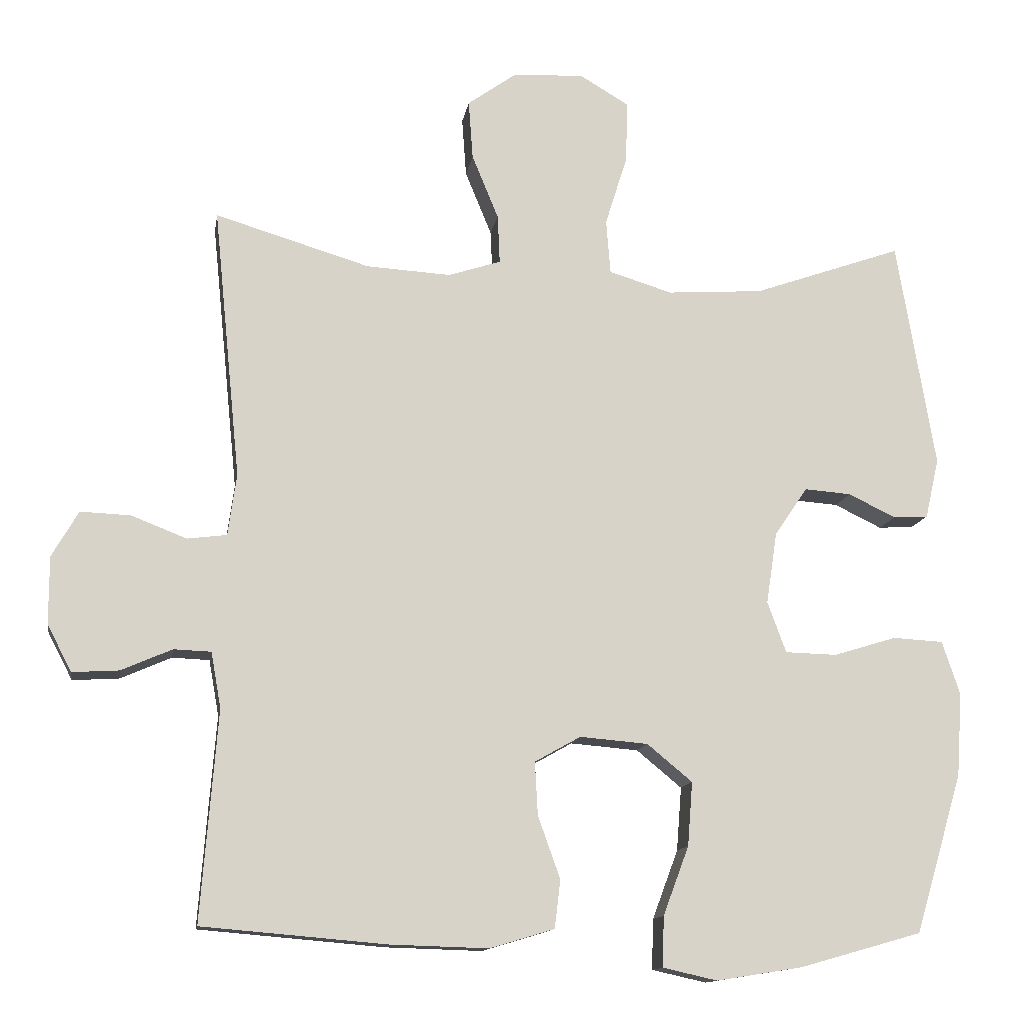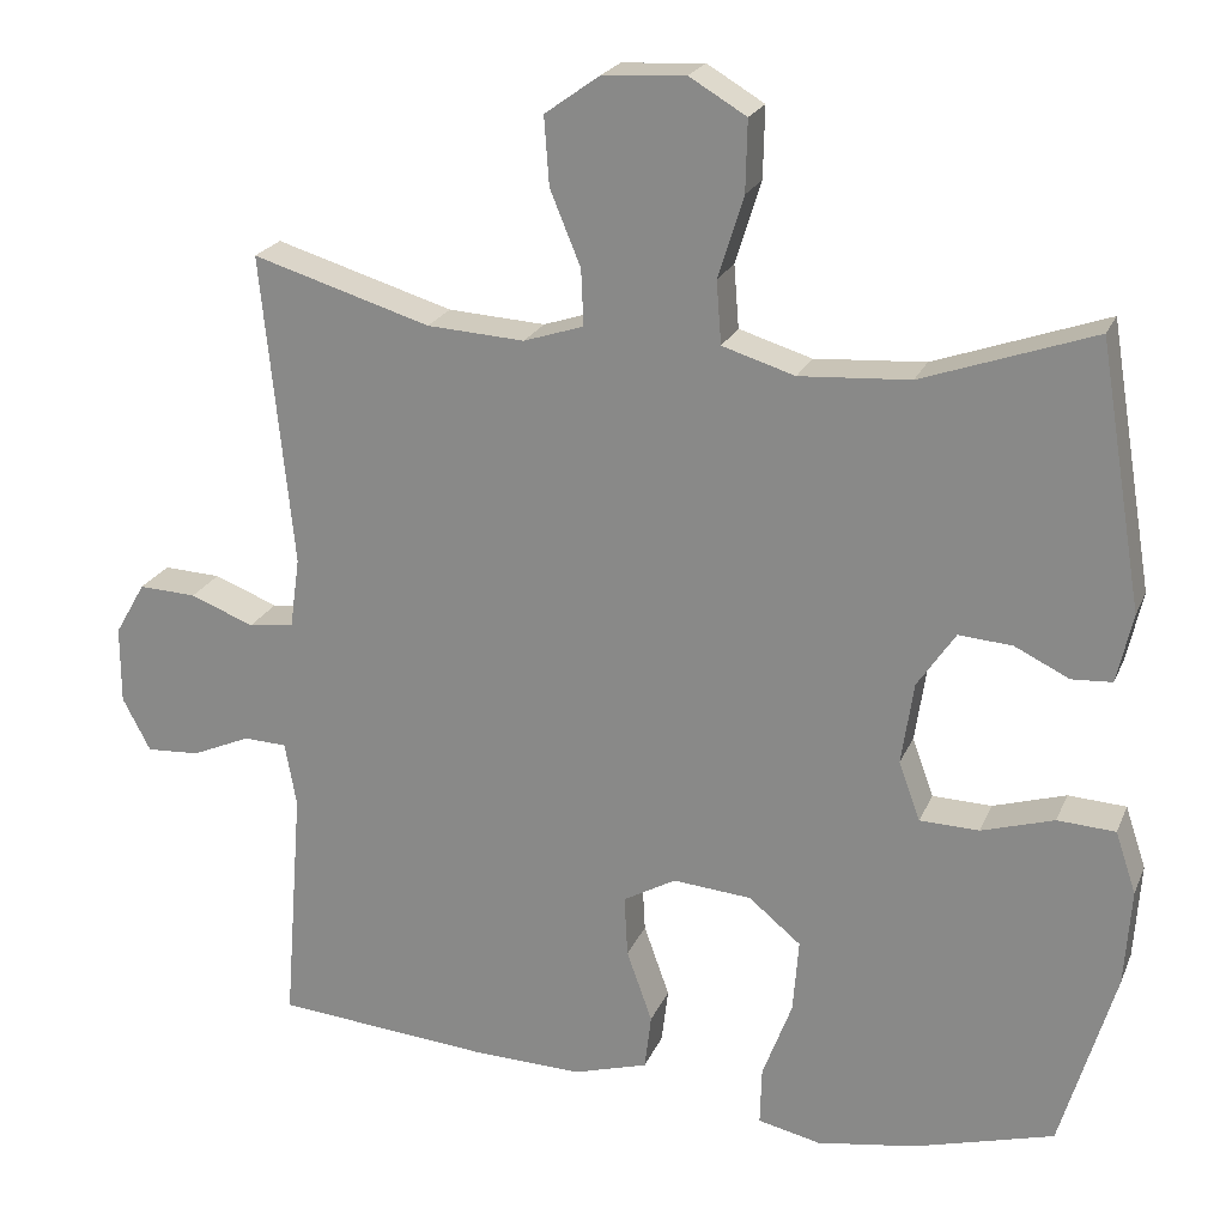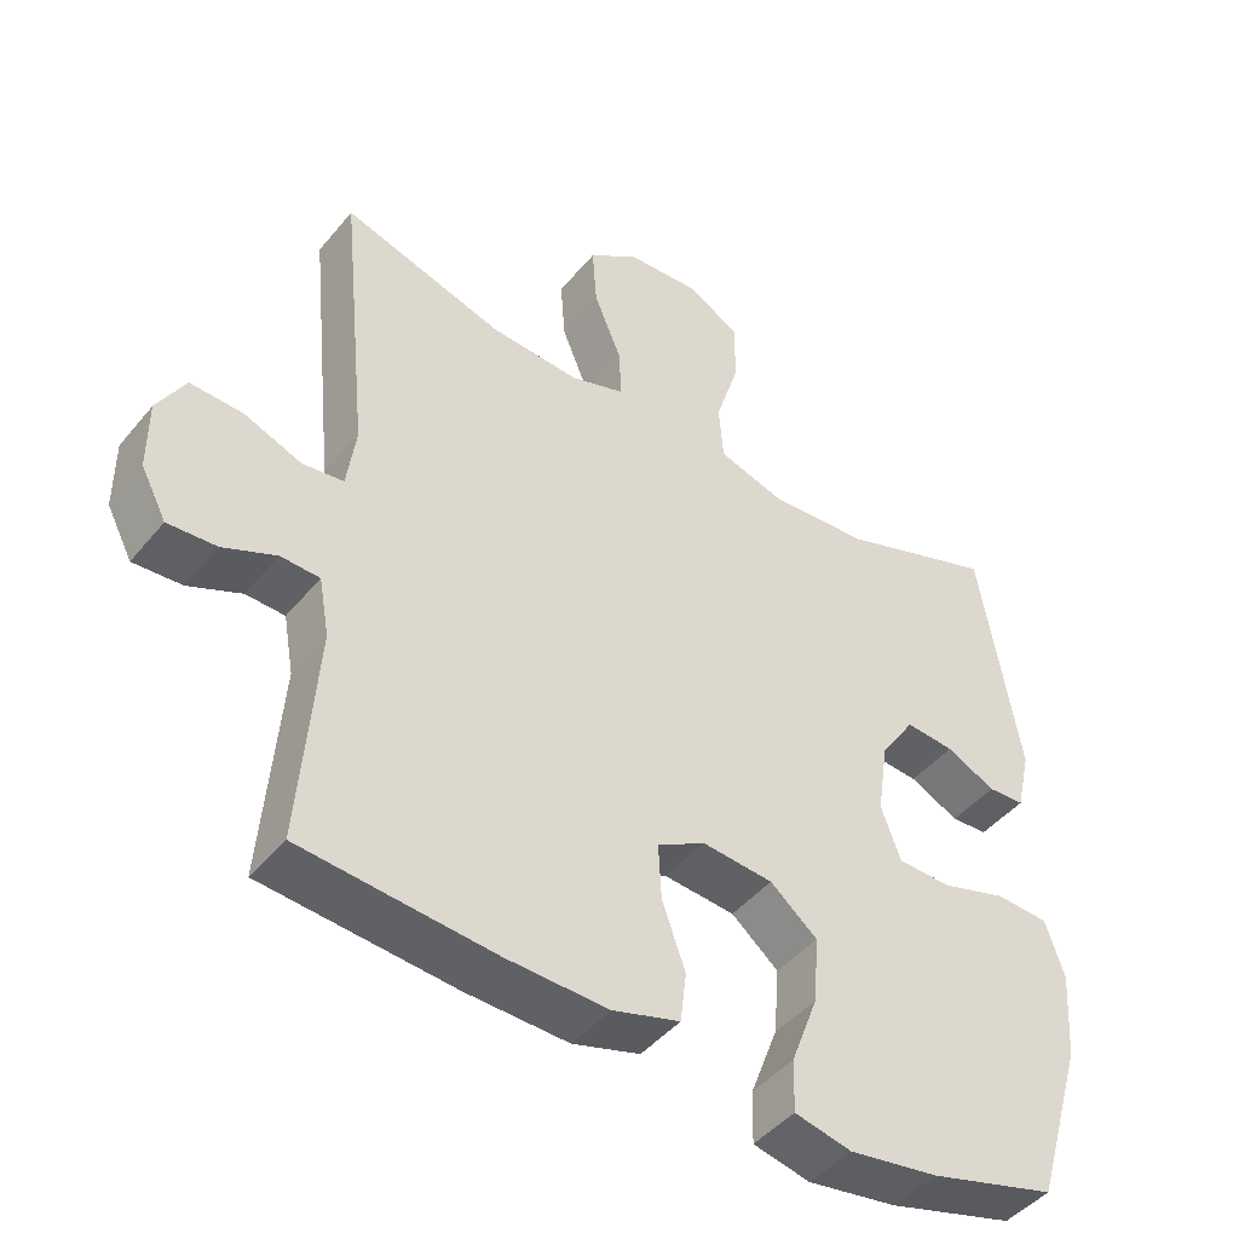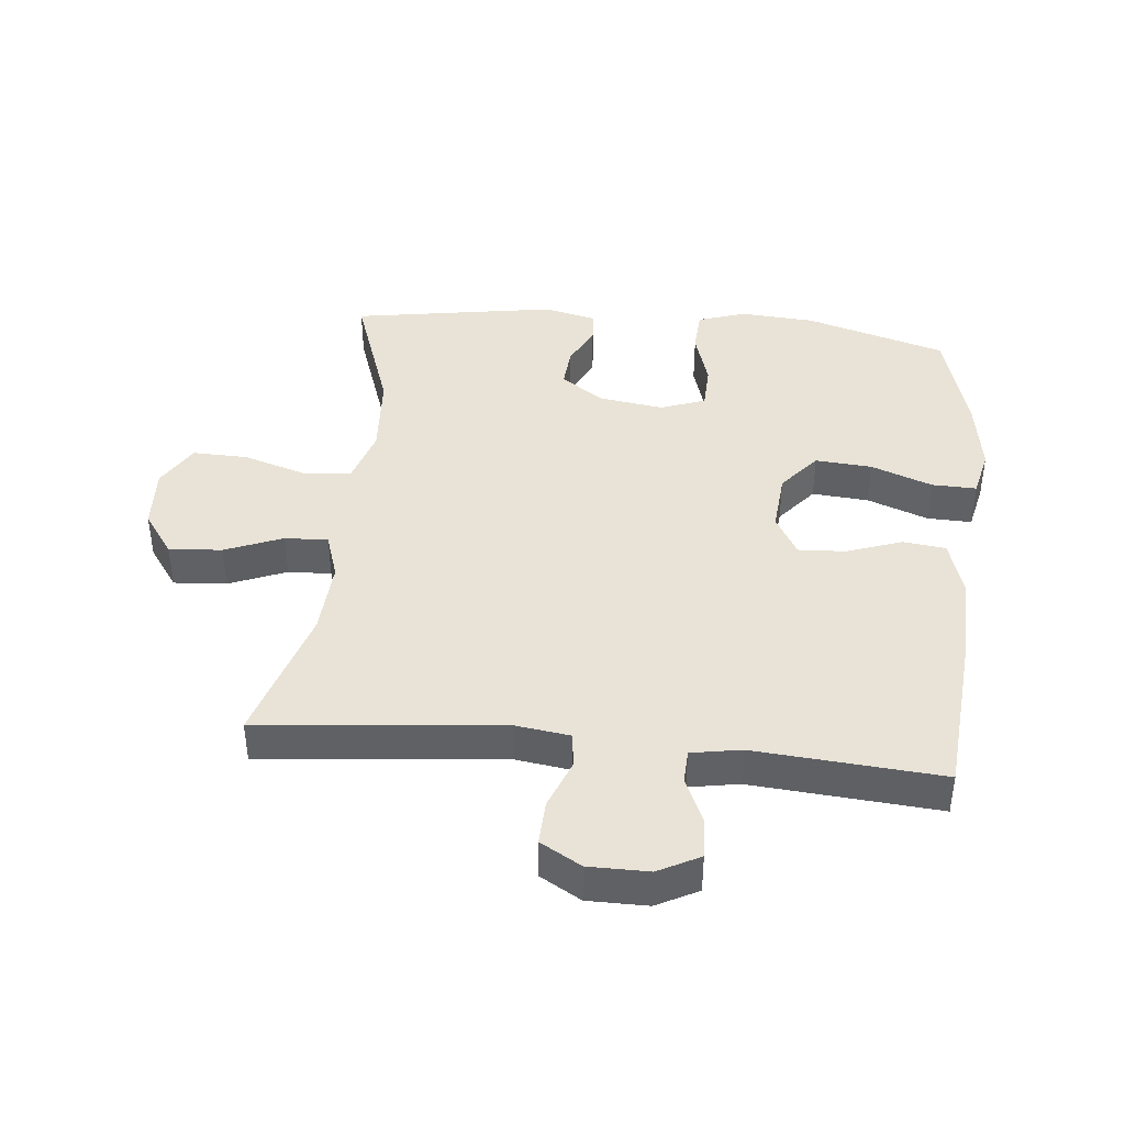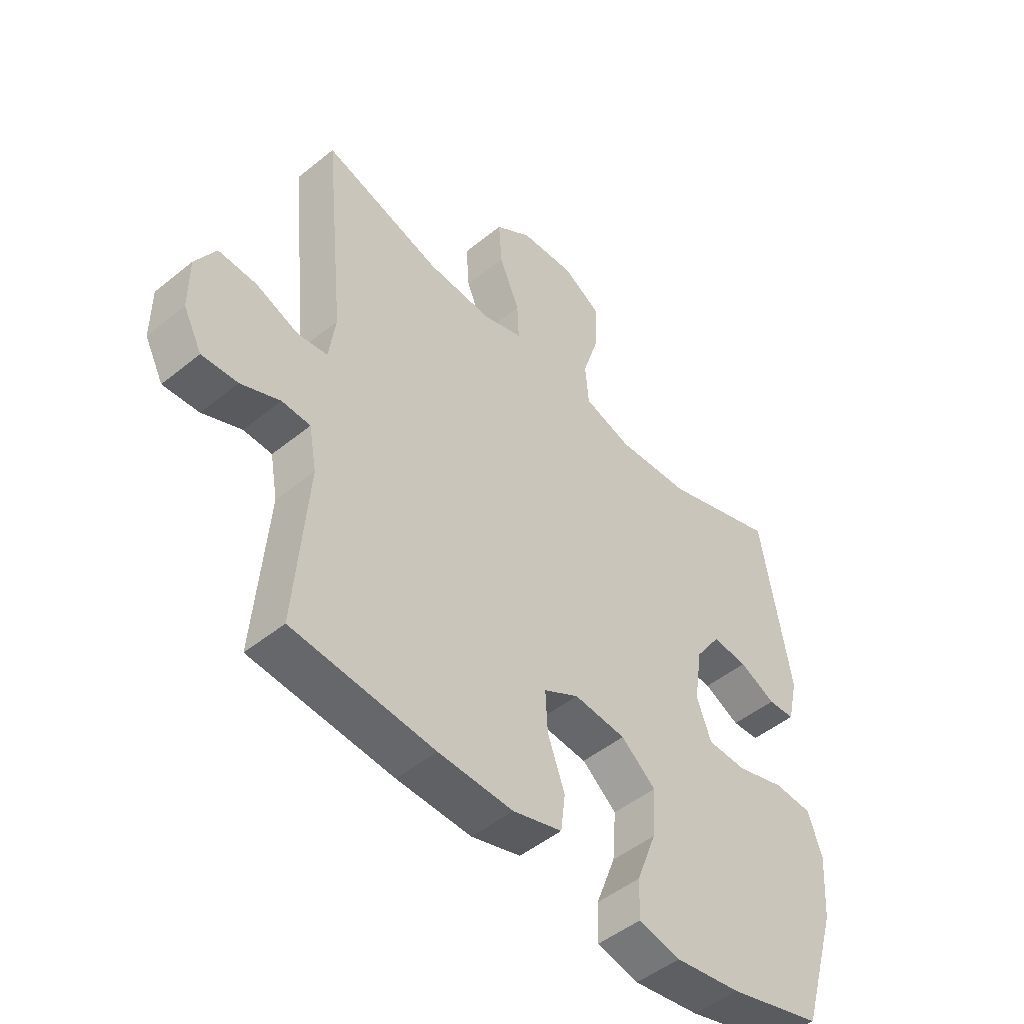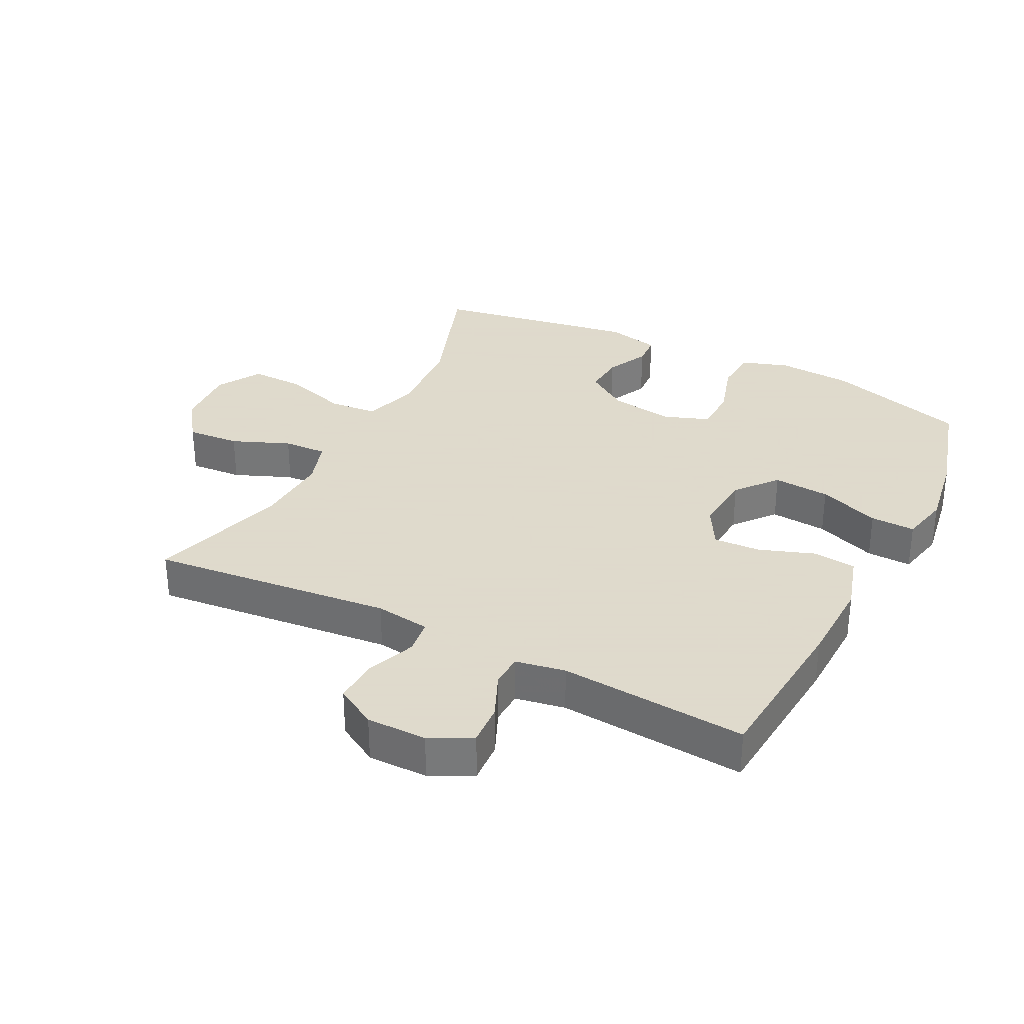
<metadata>
{"format":"obj","ext":"obj","renderer":"f3d","projection":"perspective","resolution":1024,"background":"white","views":[{"elev":-12.9,"azim":171.0,"up":"+Z"},{"elev":22.0,"azim":-161.5,"up":"+Z"},{"elev":-45.1,"azim":143.3,"up":"+Z"},{"elev":41.5,"azim":95.8,"up":"+Y"},{"elev":-48.9,"azim":132.0,"up":"+Z"},{"elev":32.4,"azim":116.9,"up":"+Y"}]}
</metadata>
<code>
v 0.5 0.07 -0.5
v 0.242 0.07 -0.522
v 0.106 0.07 -0.526
v 0.016 0.07 -0.499
v 0.008 0.07 -0.432
v 0.039 0.07 -0.345
v 0.043 0.07 -0.271
v -0.021 0.07 -0.235
v -0.116 0.07 -0.243
v -0.179 0.07 -0.295
v -0.172 0.07 -0.384
v -0.136 0.07 -0.48
v -0.134 0.07 -0.55
v -0.21 0.07 -0.567
v -0.33 0.07 -0.548
v -0.5 0.07 -0.5
v -0.566 0.07 -0.279
v -0.574 0.07 -0.162
v -0.549 0.07 -0.087
v -0.479 0.07 -0.083
v -0.391 0.07 -0.11
v -0.319 0.07 -0.108
v -0.293 0.07 -0.037
v -0.308 0.07 0.063
v -0.354 0.07 0.131
v -0.419 0.07 0.126
v -0.485 0.07 0.094
v -0.534 0.07 0.097
v -0.553 0.07 0.181
v -0.5 0.07 0.5
v -0.292 0.07 0.427
v -0.158 0.07 0.418
v -0.07 0.07 0.445
v -0.064 0.07 0.521
v -0.095 0.07 0.62
v -0.097 0.07 0.706
v -0.028 0.07 0.747
v 0.072 0.07 0.741
v 0.139 0.07 0.693
v 0.133 0.07 0.61
v 0.096 0.07 0.52
v 0.093 0.07 0.452
v 0.166 0.07 0.428
v 0.284 0.07 0.435
v 0.5 0.07 0.5
v 0.462 0.07 0.121
v 0.474 0.07 0.035
v 0.529 0.07 0.028
v 0.606 0.07 0.058
v 0.676 0.07 0.061
v 0.713 0.07 -0.003
v 0.713 0.07 -0.097
v 0.679 0.07 -0.162
v 0.614 0.07 -0.158
v 0.543 0.07 -0.127
v 0.491 0.07 -0.129
v 0.477 0.07 -0.207
v 0.5 0 -0.5
v 0.242 0 -0.522
v 0.106 0 -0.526
v 0.016 0 -0.499
v 0.008 0 -0.432
v 0.039 0 -0.345
v 0.043 0 -0.271
v -0.021 0 -0.235
v -0.116 0 -0.243
v -0.179 0 -0.295
v -0.172 0 -0.384
v -0.136 0 -0.48
v -0.134 0 -0.55
v -0.21 0 -0.567
v -0.33 0 -0.548
v -0.5 0 -0.5
v -0.566 0 -0.279
v -0.574 0 -0.162
v -0.549 0 -0.087
v -0.479 0 -0.083
v -0.391 0 -0.11
v -0.319 0 -0.108
v -0.293 0 -0.037
v -0.308 0 0.063
v -0.354 0 0.131
v -0.419 0 0.126
v -0.485 0 0.094
v -0.534 0 0.097
v -0.553 0 0.181
v -0.5 0 0.5
v -0.292 0 0.427
v -0.158 0 0.418
v -0.07 0 0.445
v -0.064 0 0.521
v -0.095 0 0.62
v -0.097 0 0.706
v -0.028 0 0.747
v 0.072 0 0.741
v 0.139 0 0.693
v 0.133 0 0.61
v 0.096 0 0.52
v 0.093 0 0.452
v 0.166 0 0.428
v 0.284 0 0.435
v 0.5 0 0.5
v 0.462 0 0.121
v 0.474 0 0.035
v 0.529 0 0.028
v 0.606 0 0.058
v 0.676 0 0.061
v 0.713 0 -0.003
v 0.713 0 -0.097
v 0.679 0 -0.162
v 0.614 0 -0.158
v 0.543 0 -0.127
v 0.491 0 -0.129
v 0.477 0 -0.207
f 53 54 55
f 52 53 55
f 51 52 55
f 50 51 55
f 49 50 55
f 48 49 55
f 47 48 55 56
f 46 47 56 57
f 44 45 46
f 43 44 46 57
f 39 40 41
f 38 39 41
f 37 38 41
f 36 37 41
f 35 36 41
f 34 35 41
f 33 34 41 42
f 57 1 2
f 43 57 2
f 42 43 2
f 33 42 2
f 32 33 2
f 29 30 31
f 28 29 31
f 27 28 31
f 26 27 31
f 19 20 21
f 18 19 21
f 17 18 21
f 16 17 21
f 15 16 21
f 14 15 21
f 13 14 21
f 12 13 21
f 11 12 21
f 10 11 21 22
f 9 10 22 23
f 4 5 6
f 3 4 6
f 2 3 6
f 2 6 7
f 32 2 7
f 25 26 31 32
f 32 7 8
f 25 32 8
f 24 25 8
f 8 9 23 24
f 112 111 110
f 112 110 109
f 112 109 108
f 112 108 107
f 112 107 106
f 112 106 105
f 113 112 105 104
f 114 113 104 103
f 103 102 101
f 114 103 101 100
f 98 97 96
f 98 96 95
f 98 95 94
f 98 94 93
f 98 93 92
f 98 92 91
f 99 98 91 90
f 59 58 114
f 59 114 100
f 59 100 99
f 59 99 90
f 59 90 89
f 88 87 86
f 88 86 85
f 88 85 84
f 88 84 83
f 78 77 76
f 78 76 75
f 78 75 74
f 78 74 73
f 78 73 72
f 78 72 71
f 78 71 70
f 78 70 69
f 78 69 68
f 79 78 68 67
f 80 79 67 66
f 63 62 61
f 63 61 60
f 63 60 59
f 64 63 59
f 64 59 89
f 89 88 83 82
f 65 64 89
f 65 89 82
f 65 82 81
f 81 80 66 65
f 1 58 59 2
f 2 59 60 3
f 3 60 61 4
f 4 61 62 5
f 5 62 63 6
f 6 63 64 7
f 7 64 65 8
f 8 65 66 9
f 9 66 67 10
f 10 67 68 11
f 11 68 69 12
f 12 69 70 13
f 13 70 71 14
f 14 71 72 15
f 15 72 73 16
f 16 73 74 17
f 17 74 75 18
f 18 75 76 19
f 19 76 77 20
f 20 77 78 21
f 21 78 79 22
f 22 79 80 23
f 23 80 81 24
f 24 81 82 25
f 25 82 83 26
f 26 83 84 27
f 27 84 85 28
f 28 85 86 29
f 29 86 87 30
f 30 87 88 31
f 31 88 89 32
f 32 89 90 33
f 33 90 91 34
f 34 91 92 35
f 35 92 93 36
f 36 93 94 37
f 37 94 95 38
f 38 95 96 39
f 39 96 97 40
f 40 97 98 41
f 41 98 99 42
f 42 99 100 43
f 43 100 101 44
f 44 101 102 45
f 45 102 103 46
f 46 103 104 47
f 47 104 105 48
f 48 105 106 49
f 49 106 107 50
f 50 107 108 51
f 51 108 109 52
f 52 109 110 53
f 53 110 111 54
f 54 111 112 55
f 55 112 113 56
f 56 113 114 57
f 57 114 58 1

</code>
